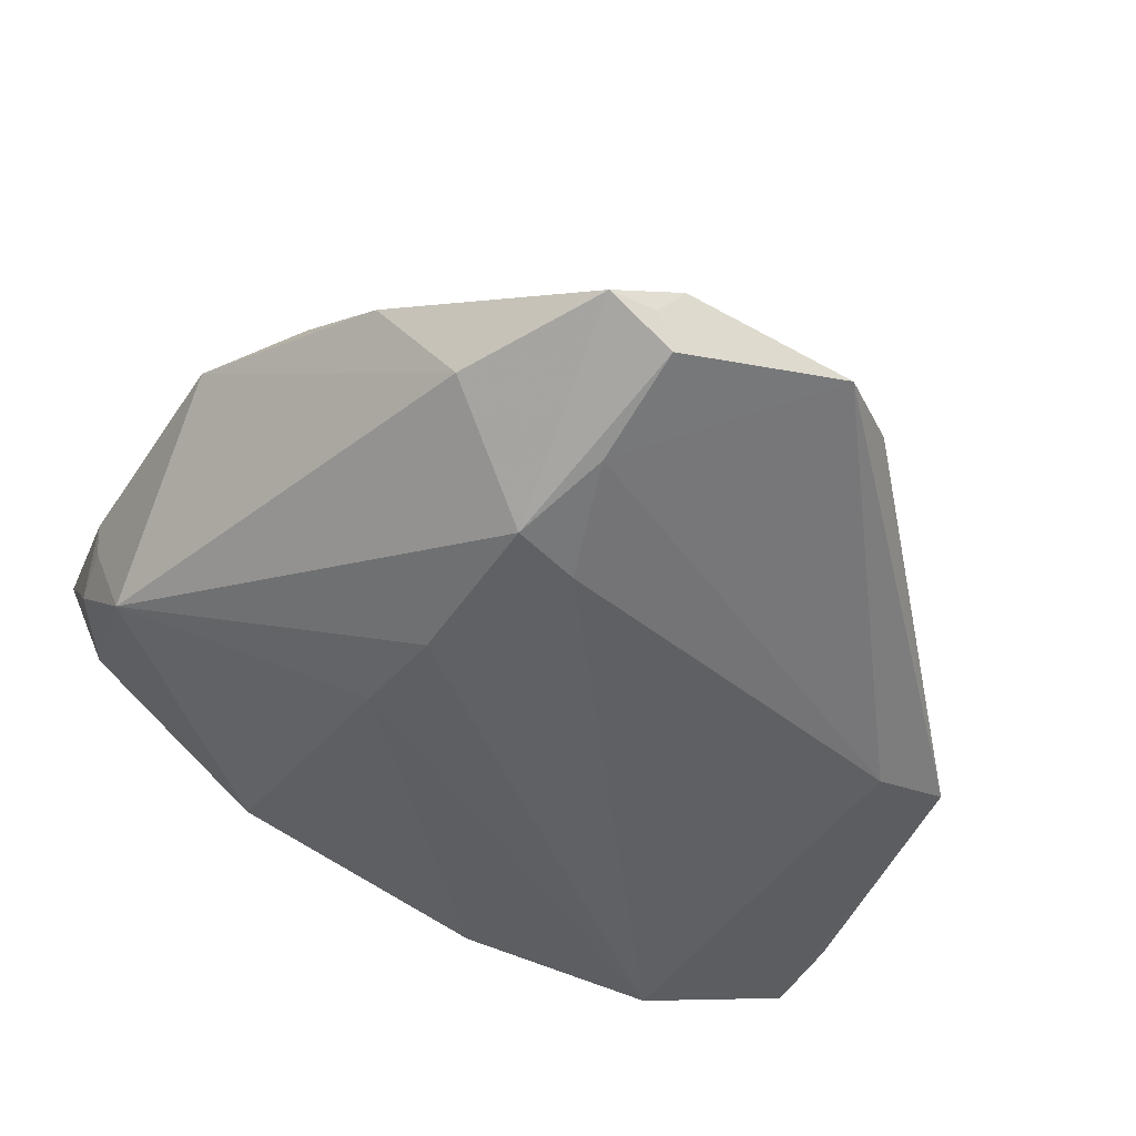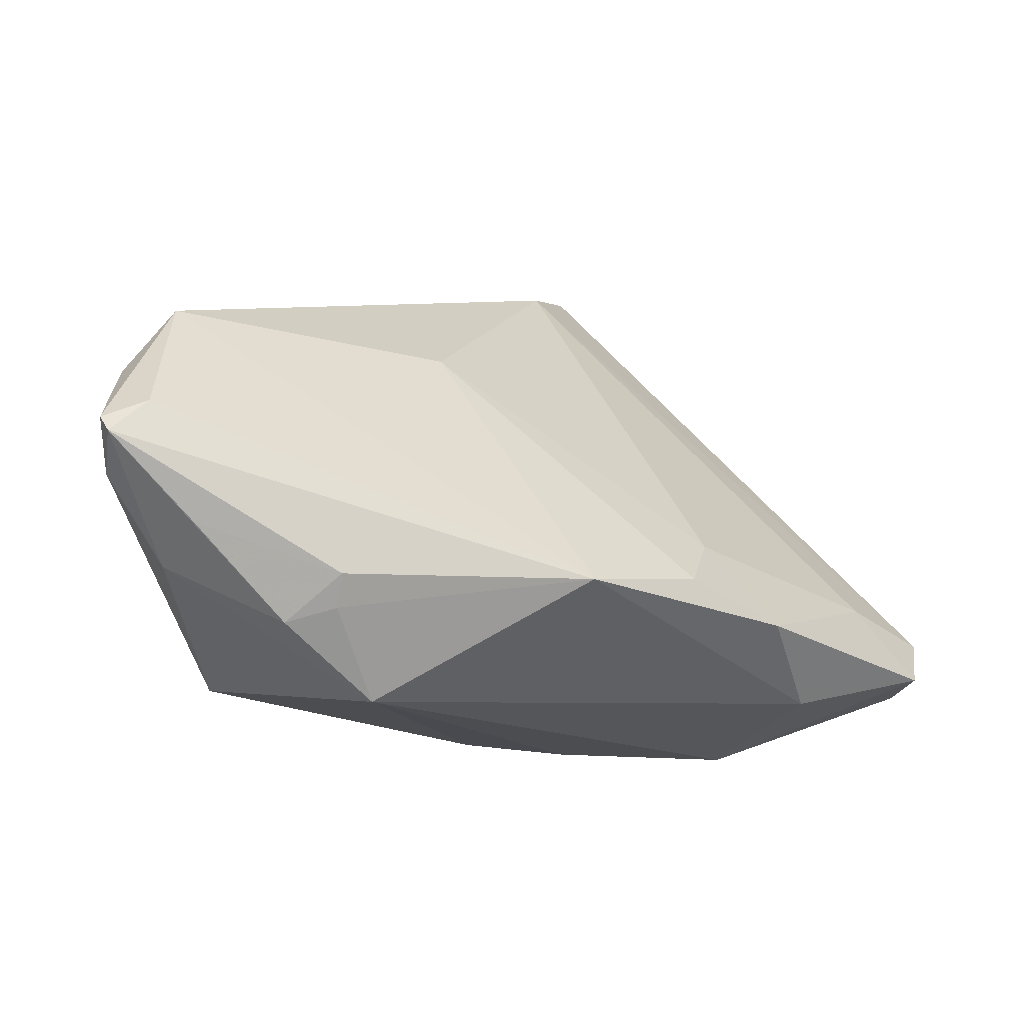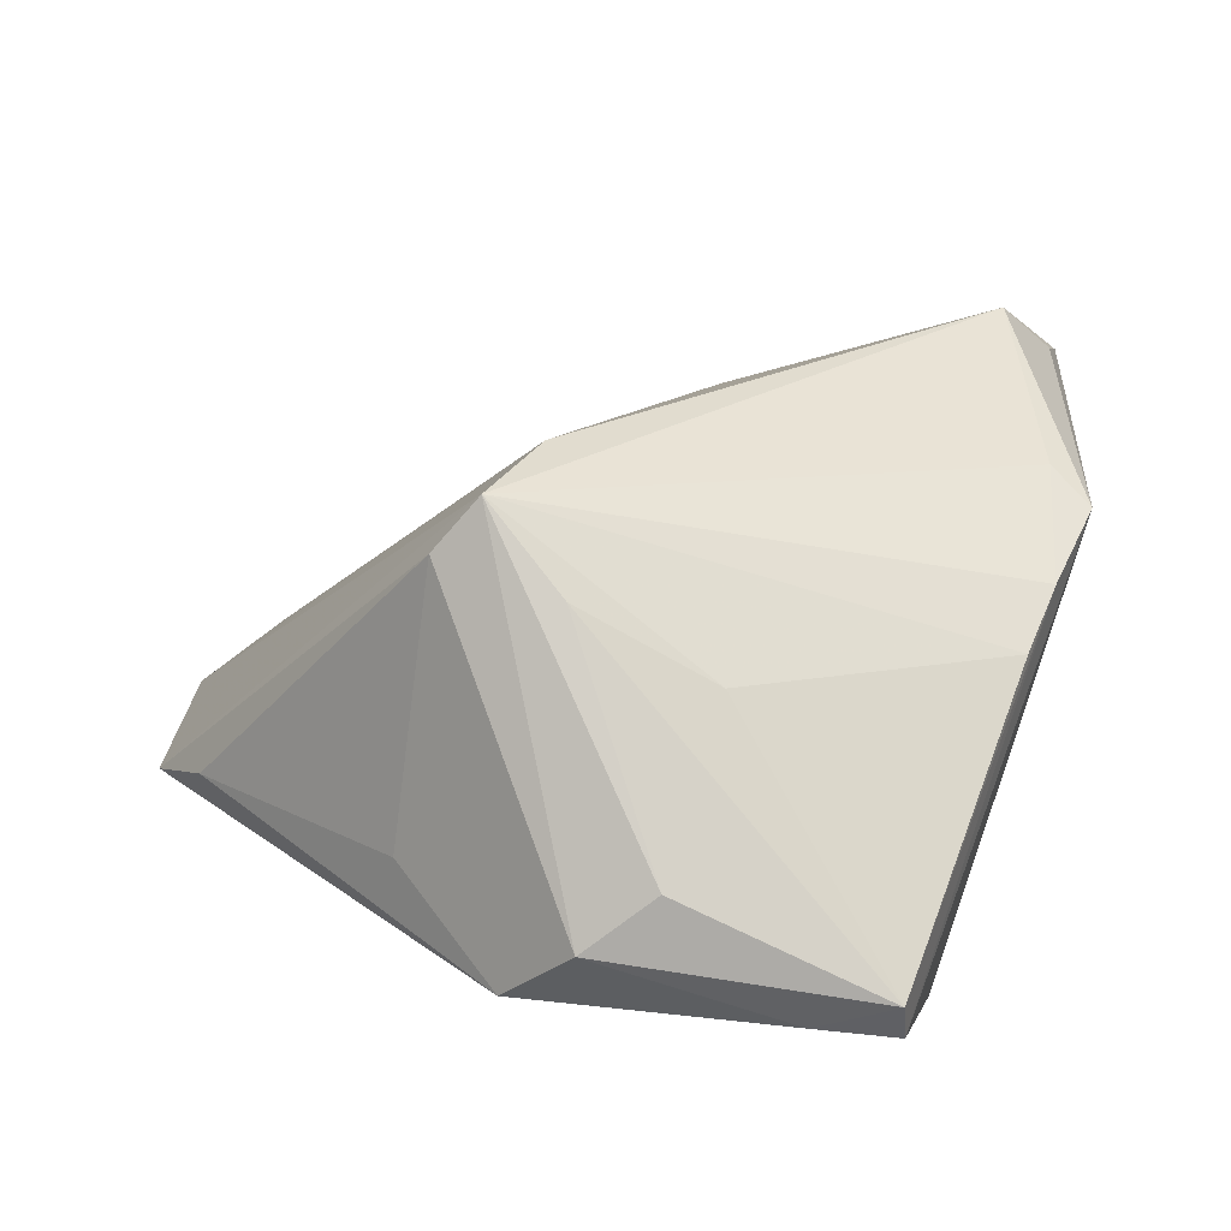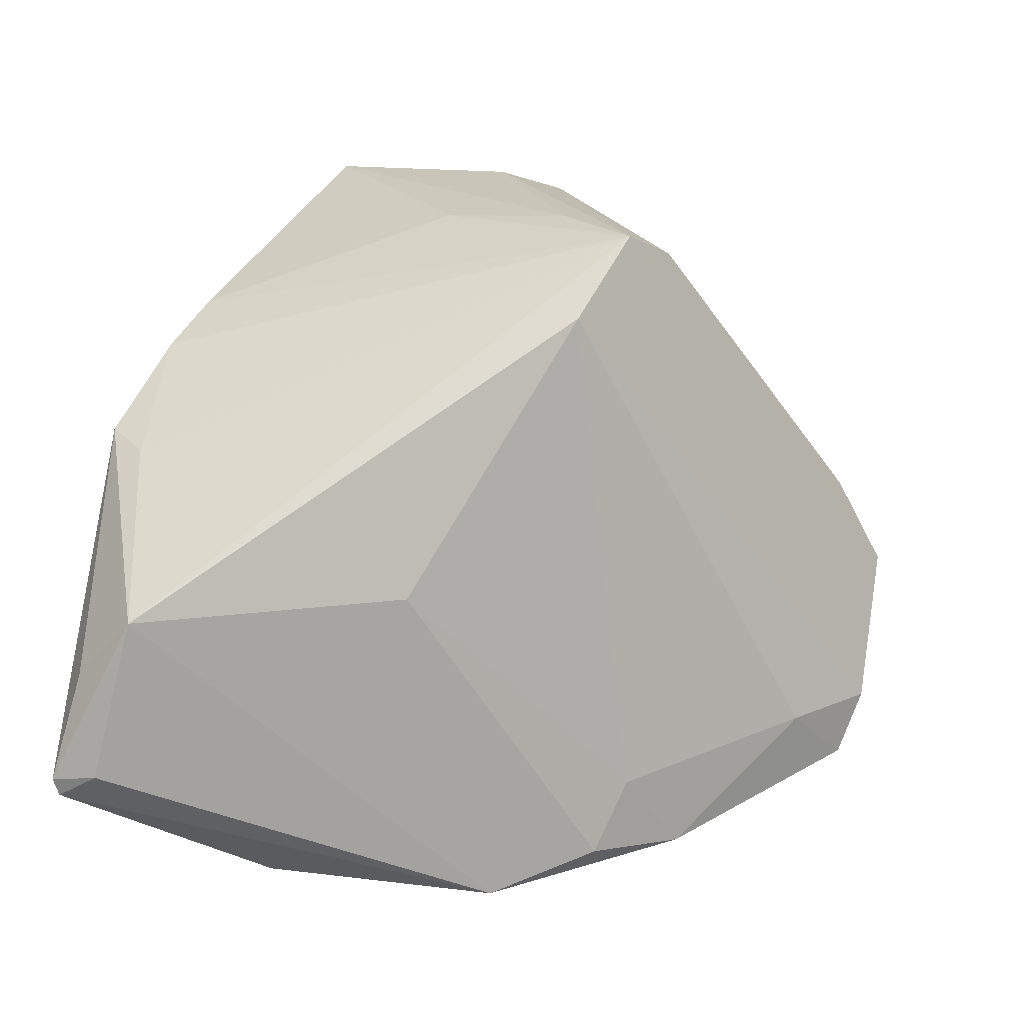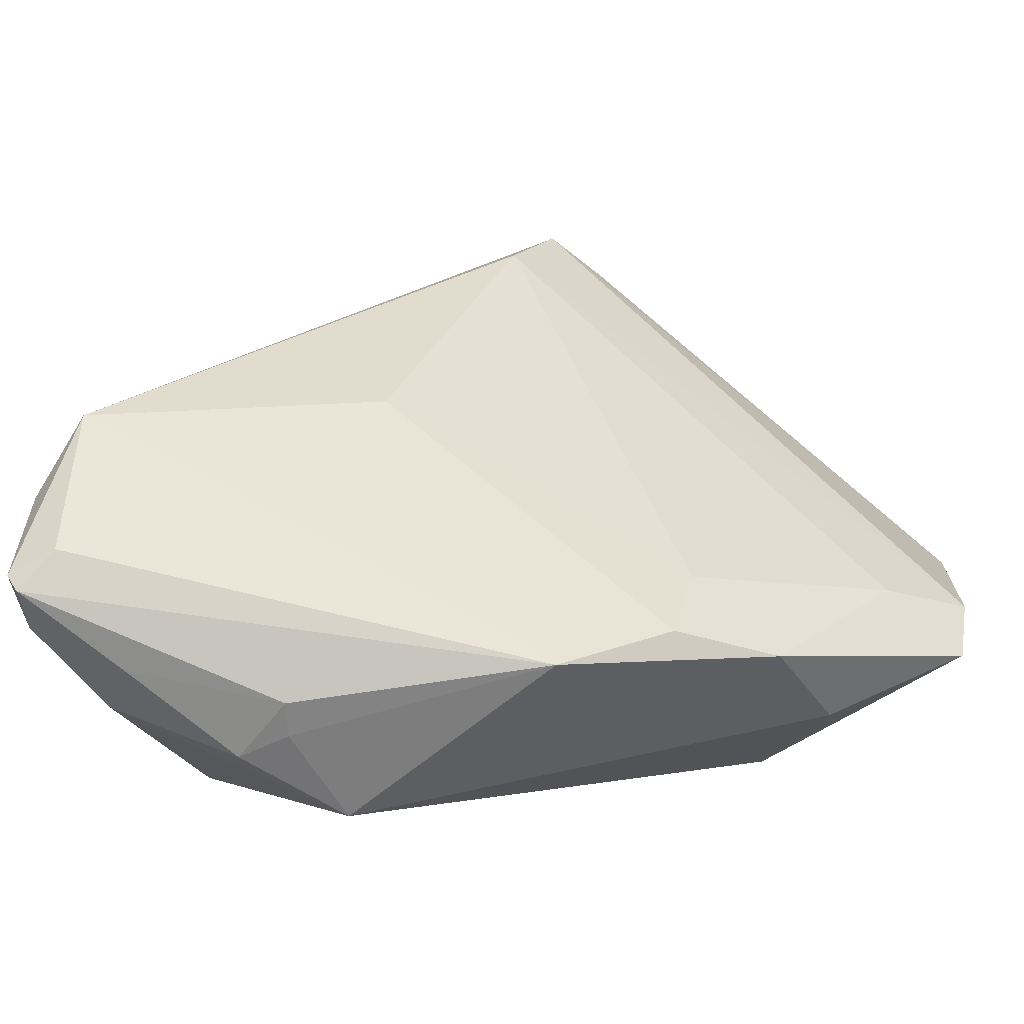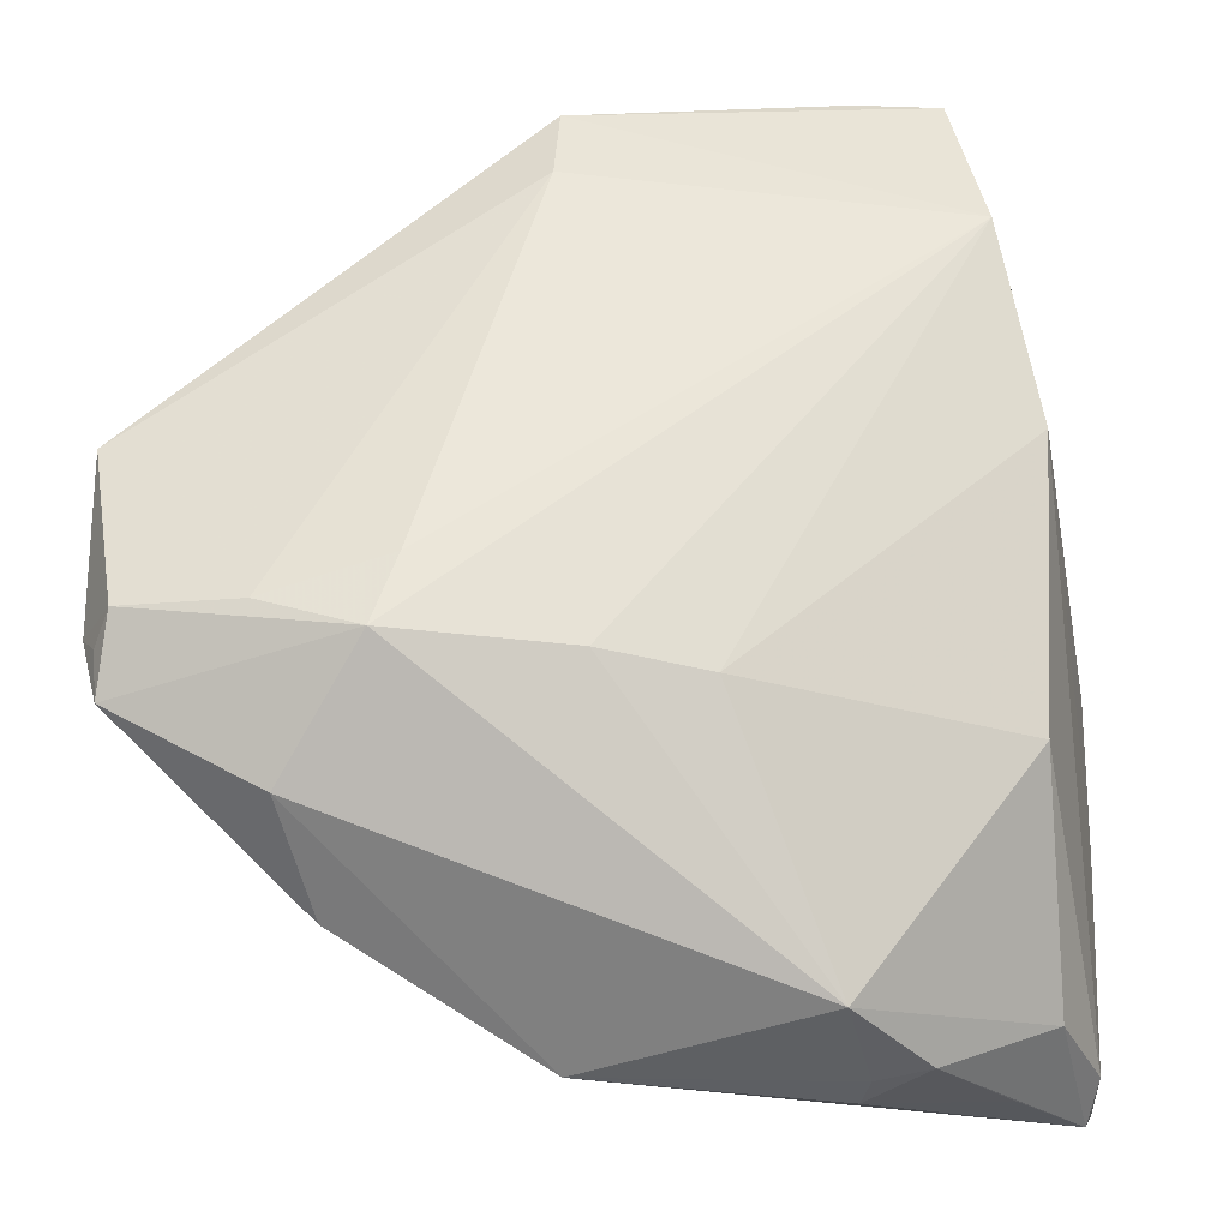
<metadata>
{"format":"obj","ext":"obj","renderer":"f3d","projection":"perspective","resolution":1024,"background":"white","views":[{"elev":-48.2,"azim":60.8,"up":"+Z"},{"elev":9.7,"azim":-5.1,"up":"+Z"},{"elev":21.4,"azim":-174.7,"up":"+Z"},{"elev":78.5,"azim":8.7,"up":"+Z"},{"elev":-69.7,"azim":10.6,"up":"+Y"},{"elev":-30.7,"azim":175.4,"up":"+Y"}]}
</metadata>
<code>
v 0.02745 -0.03235 0.005051
v -0.0002585 -0.0202 -0.02215
v -0.006938 0.0383 0.0114
v -0.03991 0.01434 0.01431
v 0.05654 -0.02179 -0.01465
v -0.04426 0.001177 0.01831
v -0.01293 -0.0472 -0.009306
v 0.05175 0.01507 -0.01083
v -0.01615 -0.05028 0.006154
v -0.0422 -0.04273 0.01643
v 0.05702 -0.01646 -0.01524
v 0.05566 -0.01393 -0.01894
v 0.006339 0.0523 -0.01111
v 0.01177 -0.01906 -0.02401
v -0.03691 0.02219 0.009567
v 0.02911 -0.01055 -0.02535
v 0.04931 -0.01931 -0.006085
v 0.04268 -0.01468 -0.02271
v -0.04097 -0.03144 0.0268
v -0.02258 -0.04884 0.0003899
v -0.02812 0.03145 -0.02535
v 0.03529 -0.03811 -0.003497
v -0.003179 -0.01619 0.02593
v 0.05875 0.006161 -0.01455
v 0.01731 0.03316 0.02879
v 0.02461 -0.0417 0.003107
v -0.04381 -0.01777 0.01857
v -0.01602 0.0507 -0.01867
v -0.03308 0.009286 -0.02086
v 0.008562 0.03771 0.01961
v 0.04 -0.03054 -0.01506
v -0.04255 -0.04422 0.02311
v 0.01206 -0.04912 0.004771
v -0.0323 -0.02144 -0.0141
v -0.01675 -0.04963 0.002147
v -0.03244 -0.04737 0.01172
v -0.02518 0.0523 -0.01497
v -0.001821 0.05118 -0.00463
v -0.03504 -0.02525 0.03321
v 0.05847 -0.01385 -0.01216
v -0.03971 -0.001873 0.02207
v -0.04161 -0.04589 0.02185
v 0.01544 0.0379 -0.02104
v 0.01464 0.04729 -0.01858
v 0.02256 0.03368 0.02262
v 0.0266 0.0364 -0.009339
v 0.01247 0.02103 0.03057
v -0.03628 -0.04198 0.005594
v 0.03188 -0.01861 -0.02535
v -0.03716 -0.04338 0.02477
v -0.0254 0.05021 -0.01954
f 25 24 45
f 40 24 25
f 3 15 25
f 13 45 44
f 13 38 25
f 25 45 13
f 25 15 4
f 44 24 43
f 24 40 12
f 42 50 32
f 32 50 39
f 8 24 44
f 8 45 24
f 47 40 25
f 25 39 47
f 39 23 47
f 42 32 10
f 25 38 30
f 30 3 25
f 41 39 25
f 25 4 41
f 11 40 5
f 5 12 11
f 11 12 40
f 16 43 18
f 18 43 24
f 24 12 18
f 2 7 34
f 44 45 46
f 46 8 44
f 45 8 46
f 5 22 31
f 40 47 17
f 5 40 17
f 17 22 5
f 42 10 48
f 34 7 48
f 48 10 34
f 42 36 9
f 19 32 39
f 16 18 49
f 5 31 49
f 49 31 7
f 49 12 5
f 49 18 12
f 26 22 1
f 22 17 1
f 1 17 47
f 1 23 26
f 1 47 23
f 20 48 7
f 20 9 36
f 20 36 42
f 42 48 20
f 42 9 33
f 33 50 42
f 39 50 33
f 33 22 26
f 26 23 33
f 33 23 39
f 7 31 33
f 33 31 22
f 38 13 37
f 37 30 38
f 3 30 37
f 15 3 37
f 37 4 15
f 37 51 4
f 28 13 44
f 44 51 28
f 28 37 13
f 51 37 28
f 44 43 21
f 21 51 44
f 21 43 16
f 16 49 21
f 6 41 4
f 39 41 6
f 6 19 39
f 32 19 6
f 4 51 6
f 51 21 6
f 35 20 7
f 9 20 35
f 7 33 35
f 35 33 9
f 2 21 14
f 14 21 49
f 7 2 14
f 14 49 7
f 29 6 21
f 29 2 34
f 29 21 2
f 34 10 29
f 27 29 10
f 6 29 27
f 27 10 32
f 32 6 27

</code>
